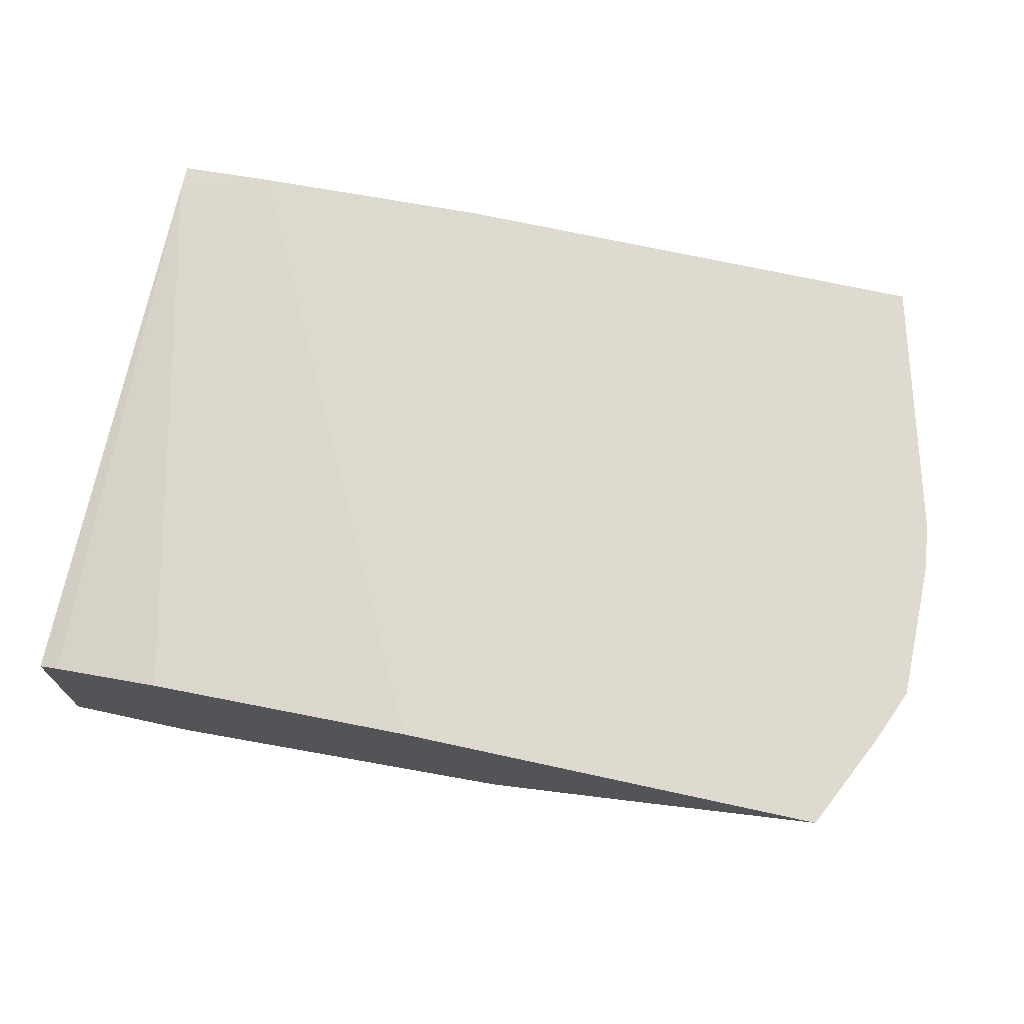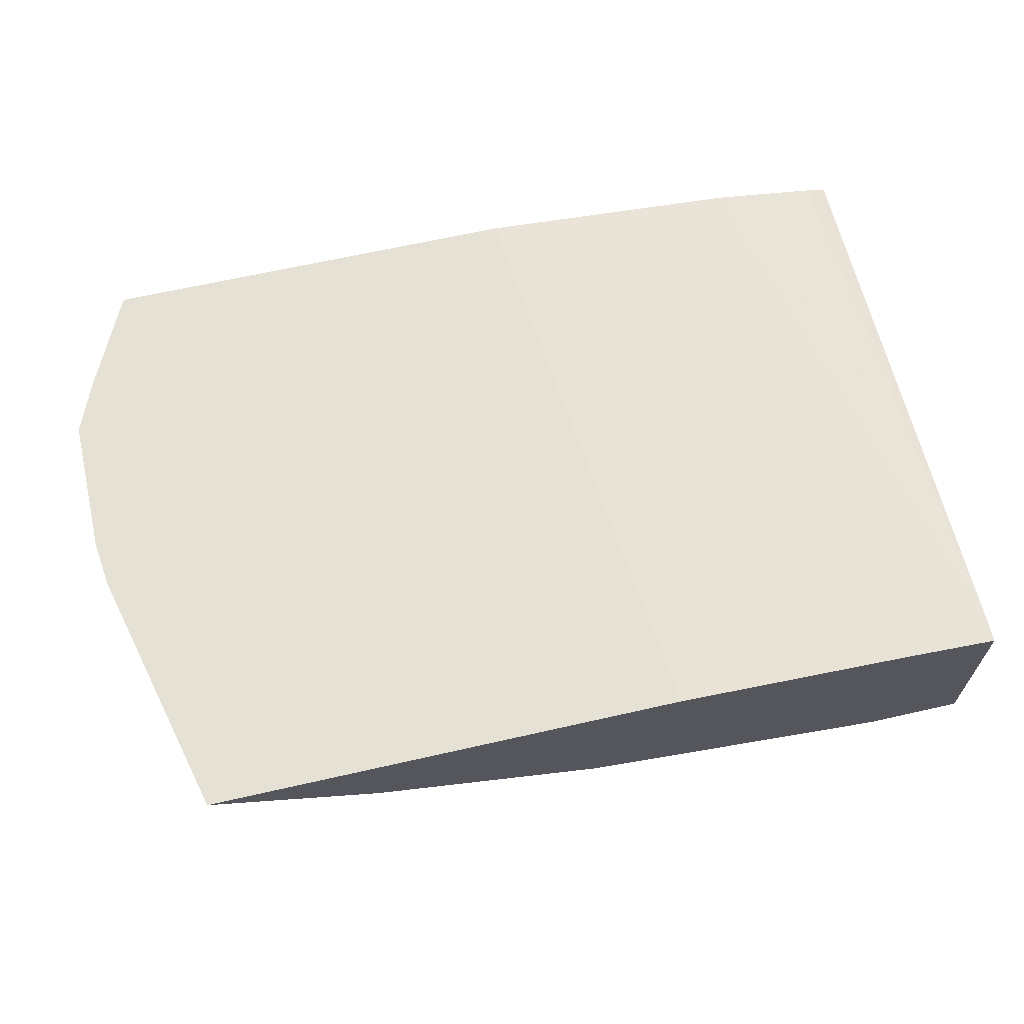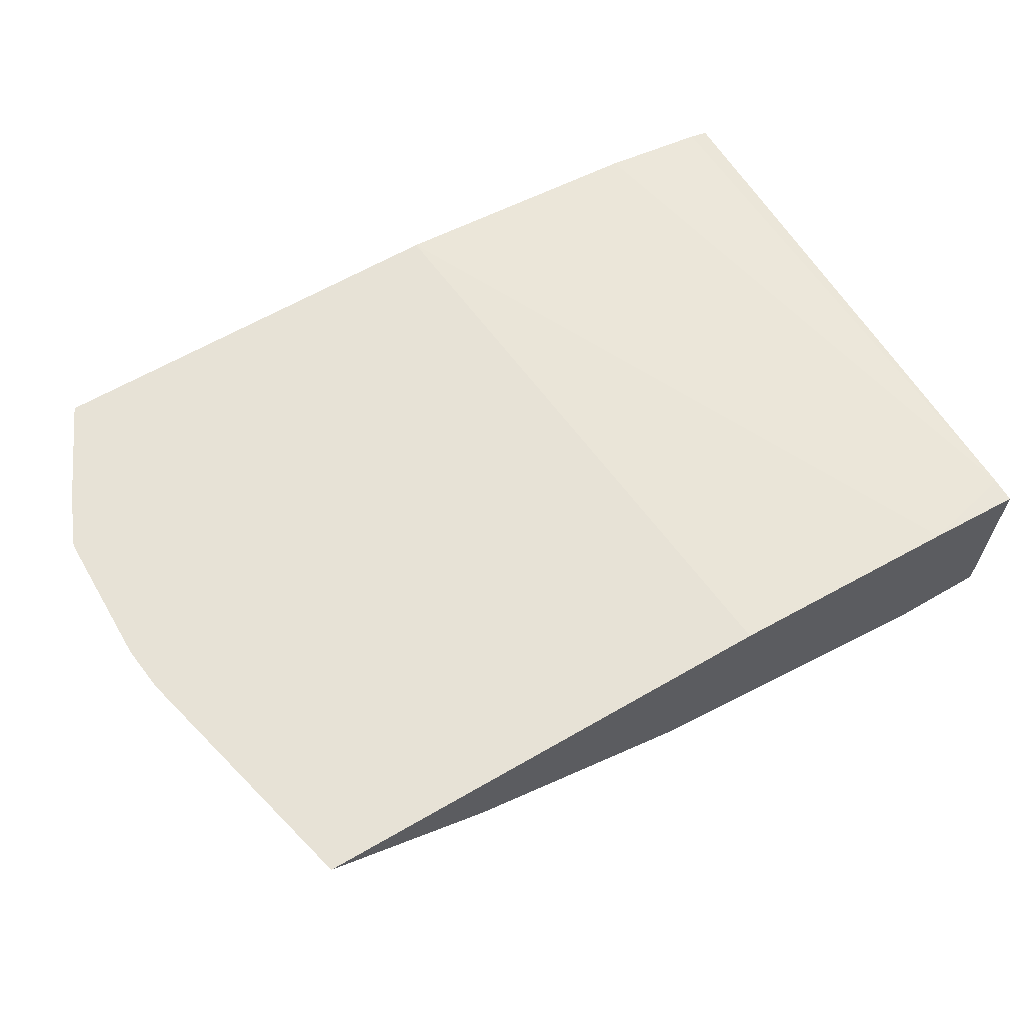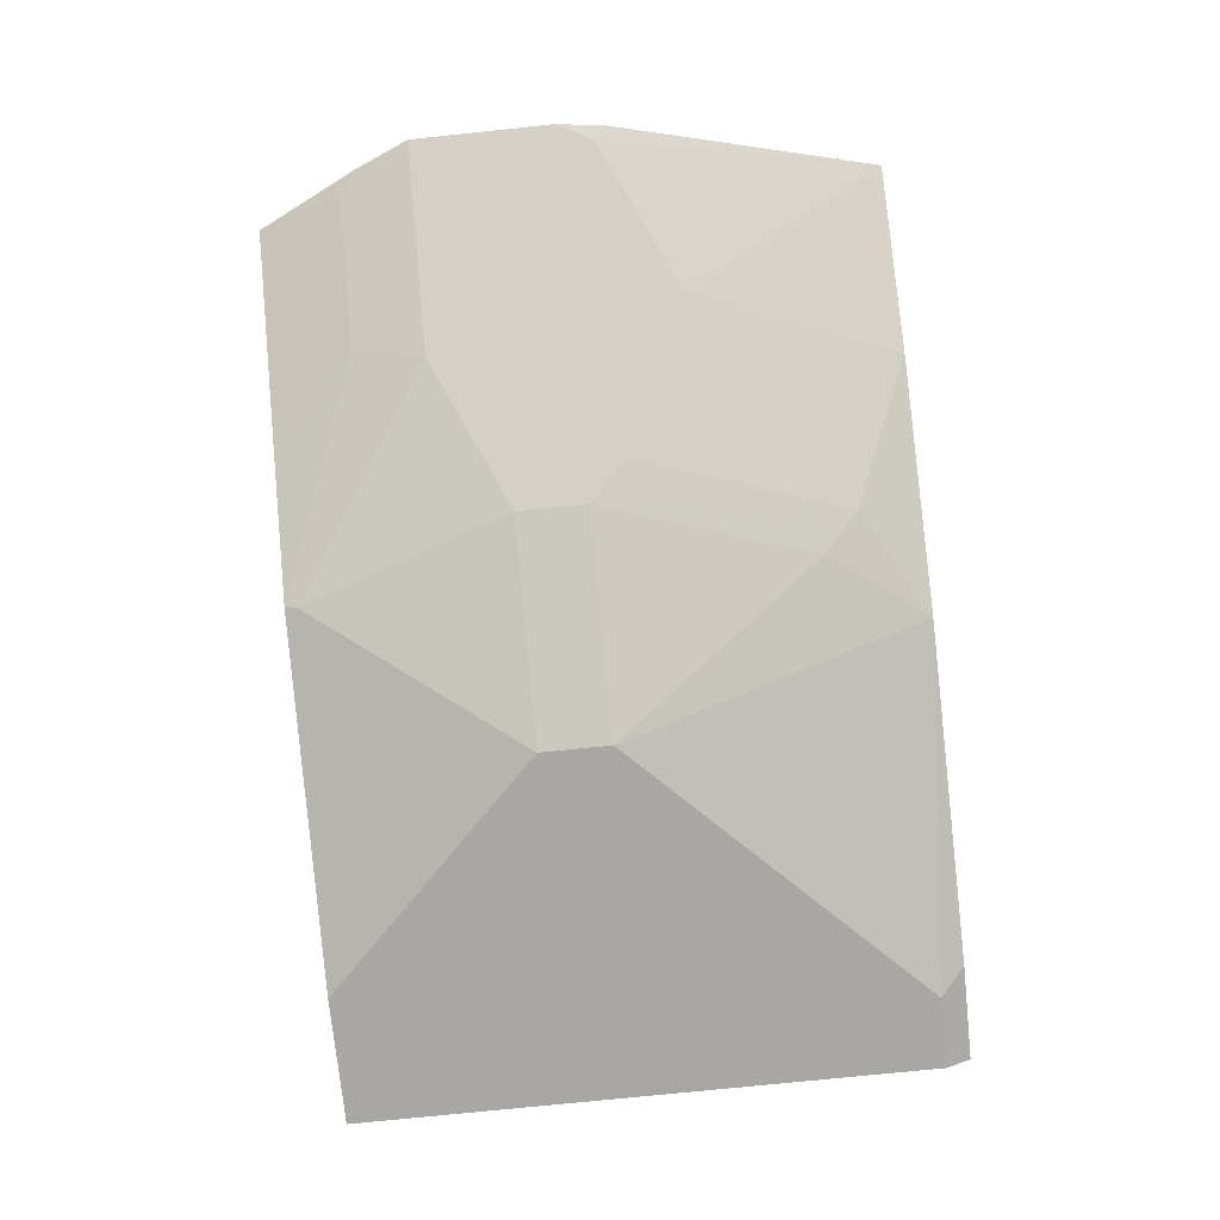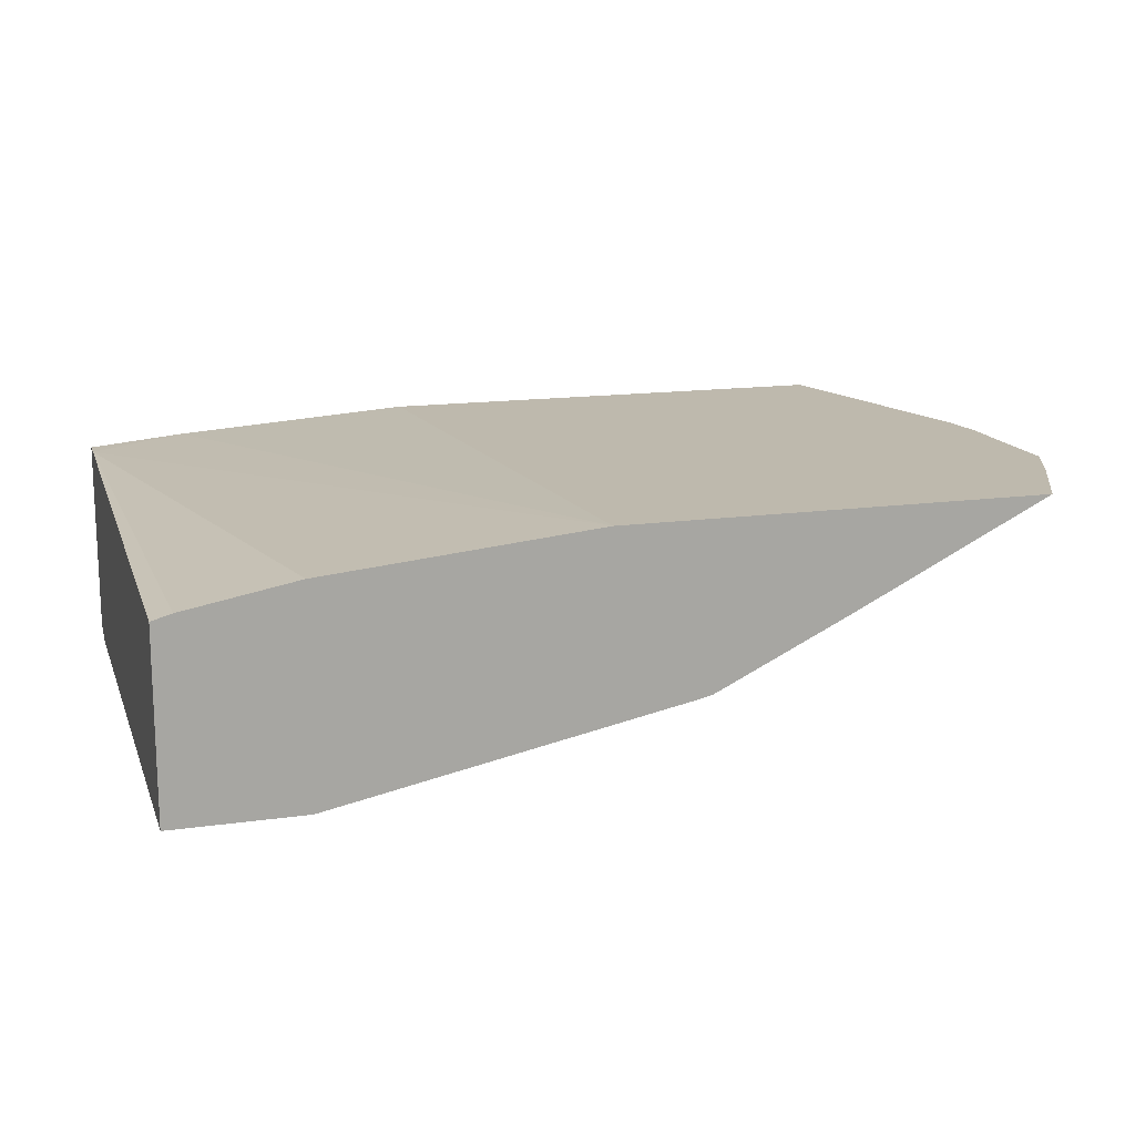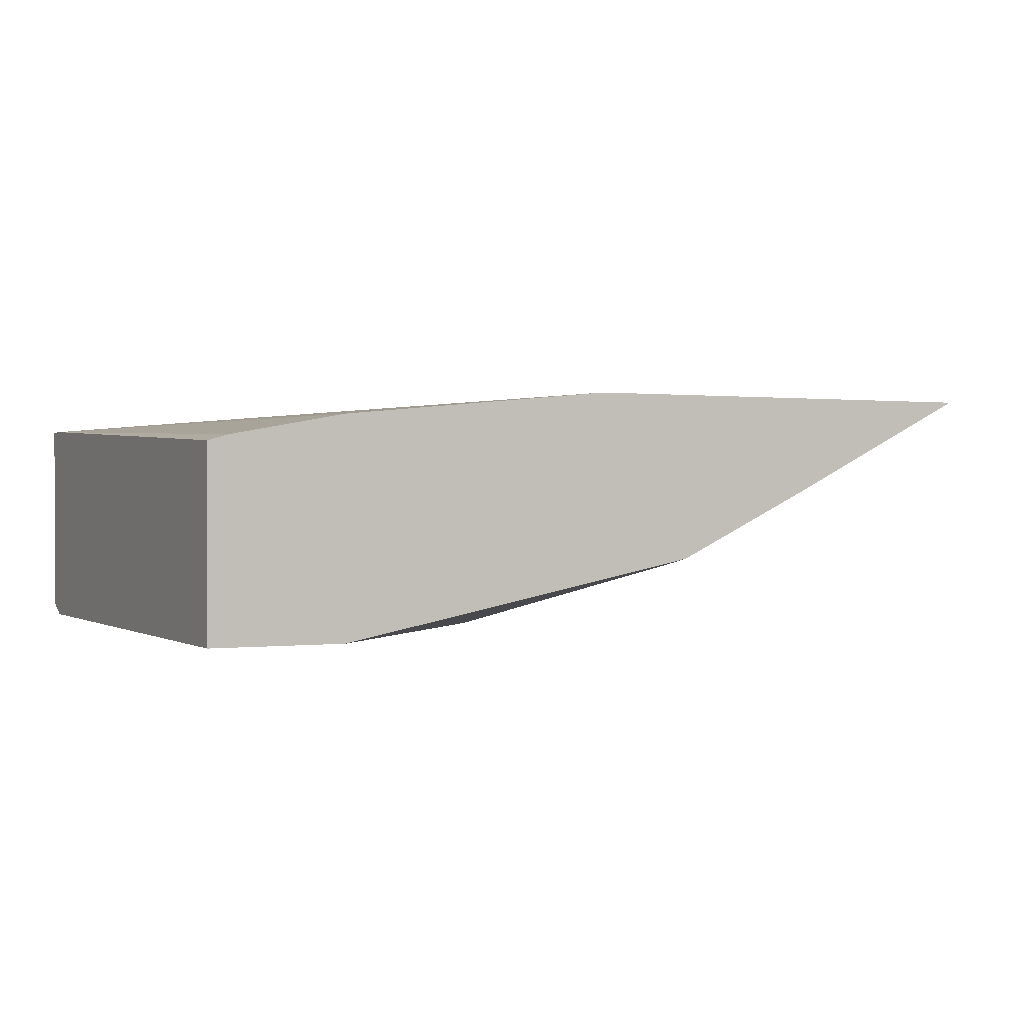
<metadata>
{"format":"obj","ext":"obj","renderer":"f3d","projection":"perspective","resolution":1024,"background":"white","views":[{"elev":70.8,"azim":12.3,"up":"+Z"},{"elev":64.9,"azim":167.1,"up":"+Z"},{"elev":62.9,"azim":149.6,"up":"+Z"},{"elev":-74.7,"azim":95.9,"up":"+Z"},{"elev":15.1,"azim":-16.7,"up":"+Z"},{"elev":0.3,"azim":-26.3,"up":"+Z"}]}
</metadata>
<code>
v 0.455 0.3624 -0.7602
v 0.4905 0.2194 -0.7602
v 0.4841 0.213 -0.765
v 0.4067 0.2517 -0.8037
v 0.4519 0.3624 -0.7618
v 0.1867 0.3624 -0.7602
v 0.4938 0.1937 -0.7602
v 0.3624 0.3624 -0.8065
v 0.3698 0.3624 -0.8028
v 0.4648 0.1937 -0.7747
v 0.4648 0.1162 -0.7747
v 0.4131 0.1162 -0.8005
v 0.3099 0.1549 -0.8521
v 0.3099 0.1937 -0.8521
v 0.3292 0.213 -0.8425
v 0.2905 0.3292 -0.8425
v 0.05261 0.3624 -0.7695
v 0.2195 0.03208 -0.7602
v 0.4938 0.1162 -0.7602
v 0.2324 0.3624 -0.8521
v 0.3922 0.07749 -0.8037
v 0.3873 0.1162 -0.8134
v 0.2711 0.03874 -0.8521
v 0.1937 0.1549 -0.8909
v 0.2711 0.3099 -0.8521
v 0.1937 0.1937 -0.8909
v -0.001328 0.3624 -0.7747
v -0.001328 0.3486 -0.7747
v 0.455 0.03208 -0.7602
v 0.07079 0.03208 -0.7747
v 0.4816 0.08709 -0.7602
v 0.4696 0.07749 -0.765
v 0.1162 0.2711 -0.8909
v 0.03875 0.3486 -0.8909
v 0.05261 0.3624 -0.8839
v 0.3958 0.03208 -0.7898
v 0.3744 0.03208 -0.8005
v 0.3486 0.03208 -0.8134
v 0.272 0.03208 -0.8505
v 0.2645 0.03208 -0.8521
v 0.1162 0.07749 -0.8909
v -0.001328 0.3624 -0.8839
v -0.001328 0.03208 -0.7892
v 0.009673 0.03208 -0.786
v 0.4519 0.03208 -0.7618
v -0.001328 0.3486 -0.8909
v 0.07079 0.03208 -0.8909
v 0.07748 0.03874 -0.8909
v -0.001328 0.03208 -0.8909
f 20 26 33
f 20 33 34
f 21 38 39
f 21 36 37
f 21 37 38
f 20 25 26
f 21 39 22
f 20 34 35
f 19 32 21
f 18 38 37
f 18 45 29
f 18 36 45
f 18 37 36
f 18 39 38
f 18 40 39
f 18 47 40
f 18 49 47
f 18 43 49
f 21 32 36
f 18 44 43
f 19 31 32
f 22 39 23
f 27 42 46
f 23 40 24
f 18 30 44
f 40 48 41
f 40 47 48
f 34 42 35
f 34 46 42
f 32 45 36
f 29 32 31
f 29 45 32
f 28 44 30
f 28 43 44
f 27 43 28
f 27 49 43
f 27 46 49
f 24 40 41
f 24 33 26
f 24 34 33
f 24 46 34
f 24 49 46
f 24 47 49
f 24 48 47
f 24 41 48
f 23 39 40
f 18 28 30
f 4 11 12
f 17 27 28
f 4 8 9
f 3 7 4
f 2 7 3
f 1 7 2
f 1 19 7
f 1 31 19
f 1 29 31
f 1 18 29
f 1 6 18
f 4 9 5
f 1 17 6
f 1 35 42
f 1 20 35
f 1 8 20
f 1 9 8
f 1 5 9
f 1 4 5
f 1 3 4
f 1 2 3
f 17 28 18
f 1 27 17
f 4 7 10
f 1 42 27
f 13 24 26
f 14 16 15
f 14 25 16
f 13 26 14
f 16 25 20
f 13 23 24
f 13 22 23
f 12 22 13
f 4 10 11
f 12 21 22
f 14 26 25
f 11 21 12
f 8 16 20
f 7 11 10
f 7 19 11
f 6 17 18
f 4 16 8
f 4 15 16
f 4 14 15
f 4 13 14
f 4 12 13
f 11 19 21

</code>
